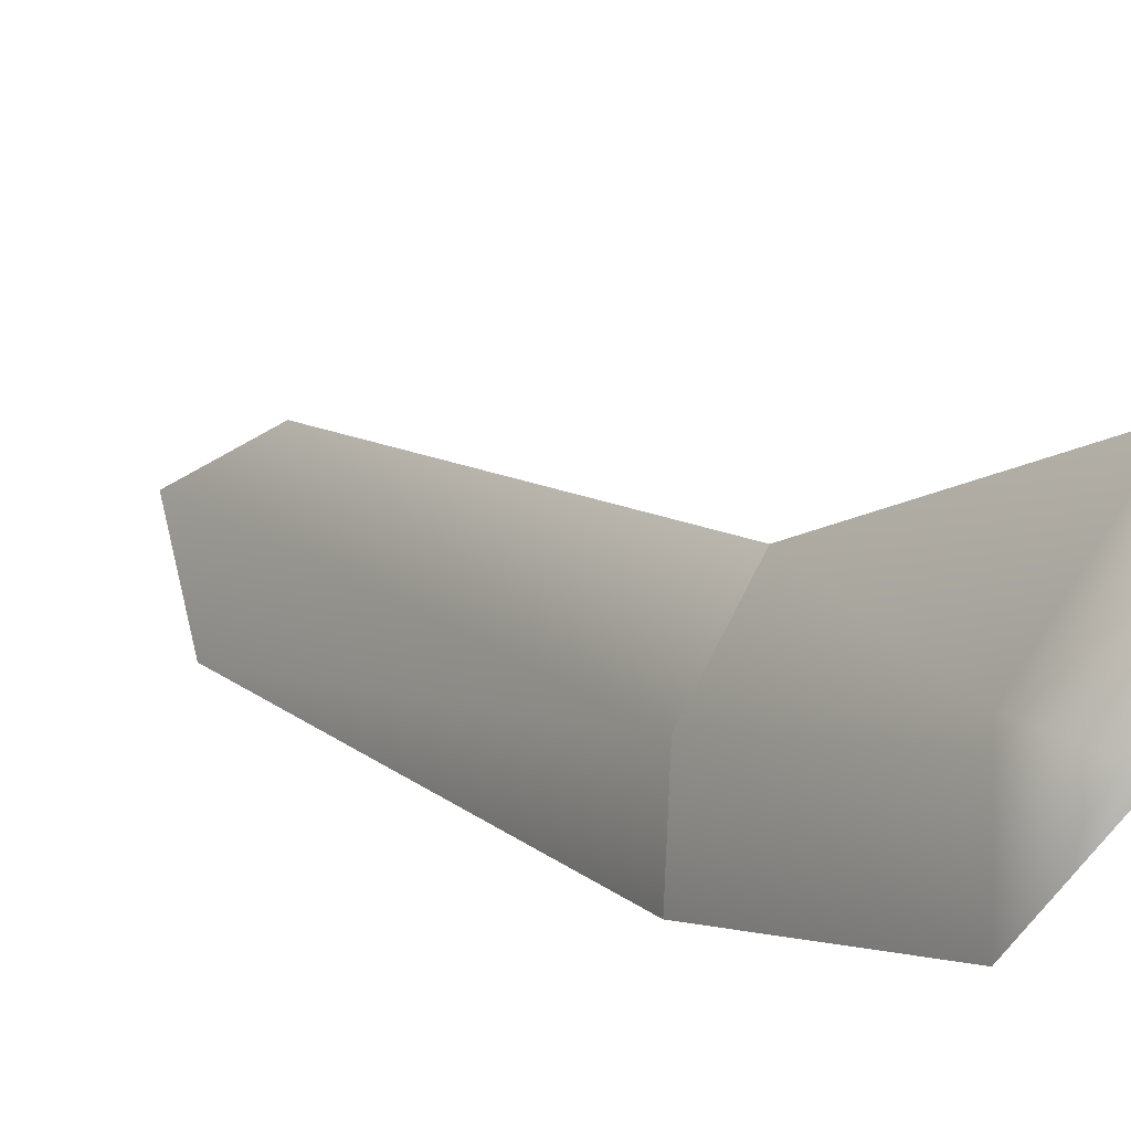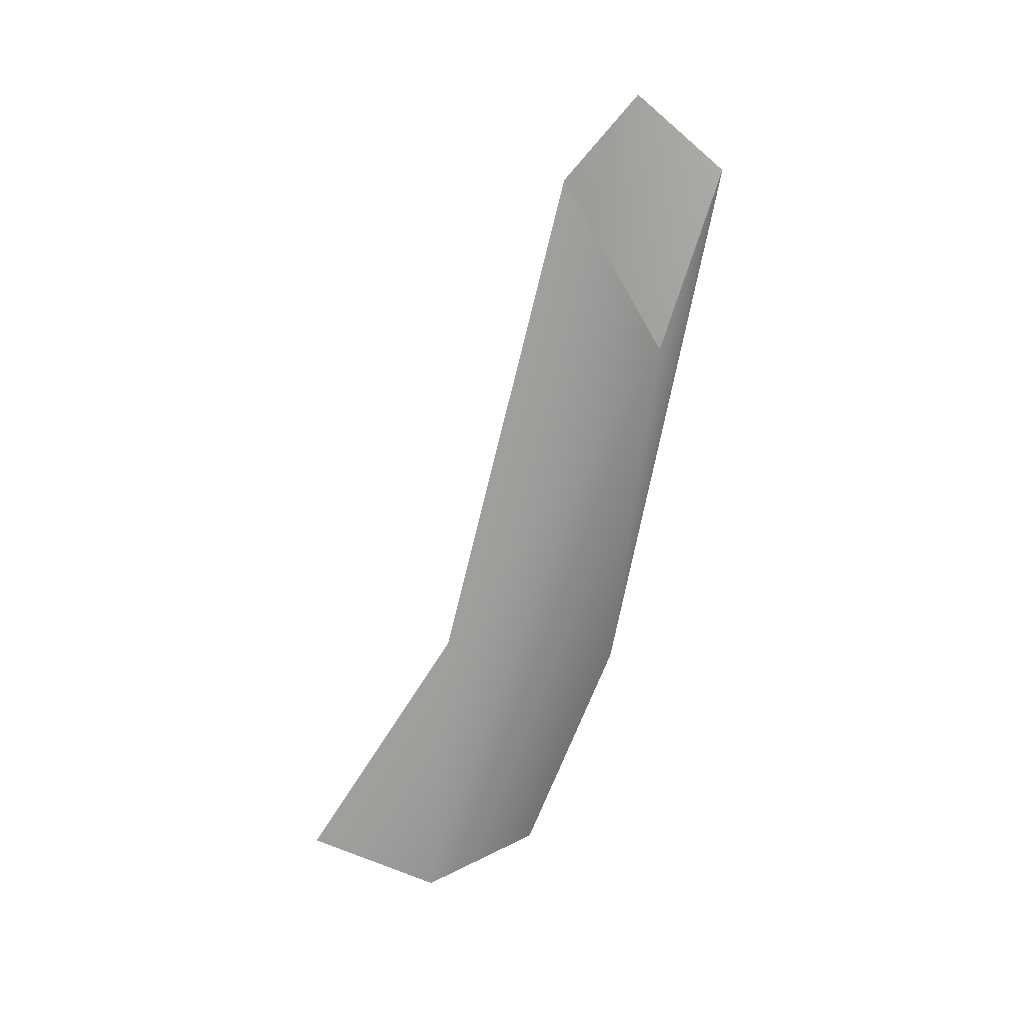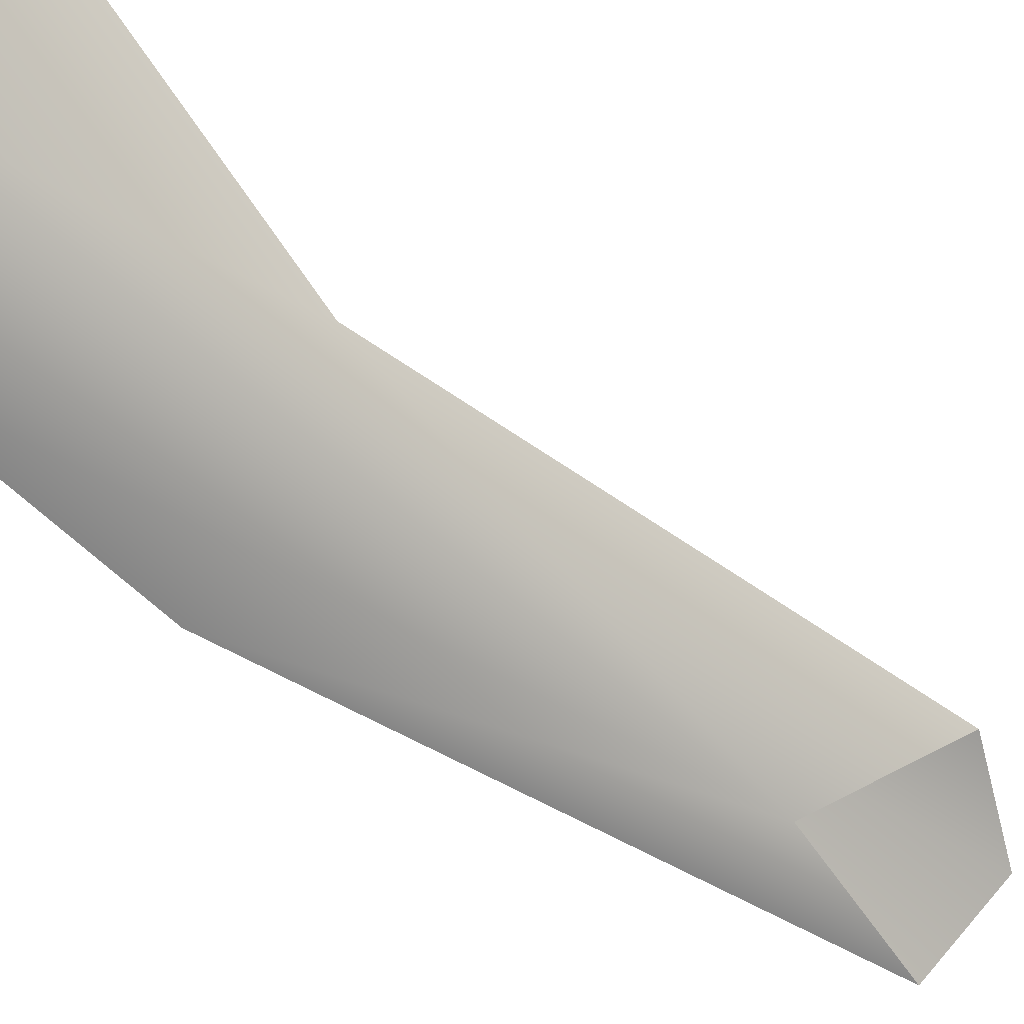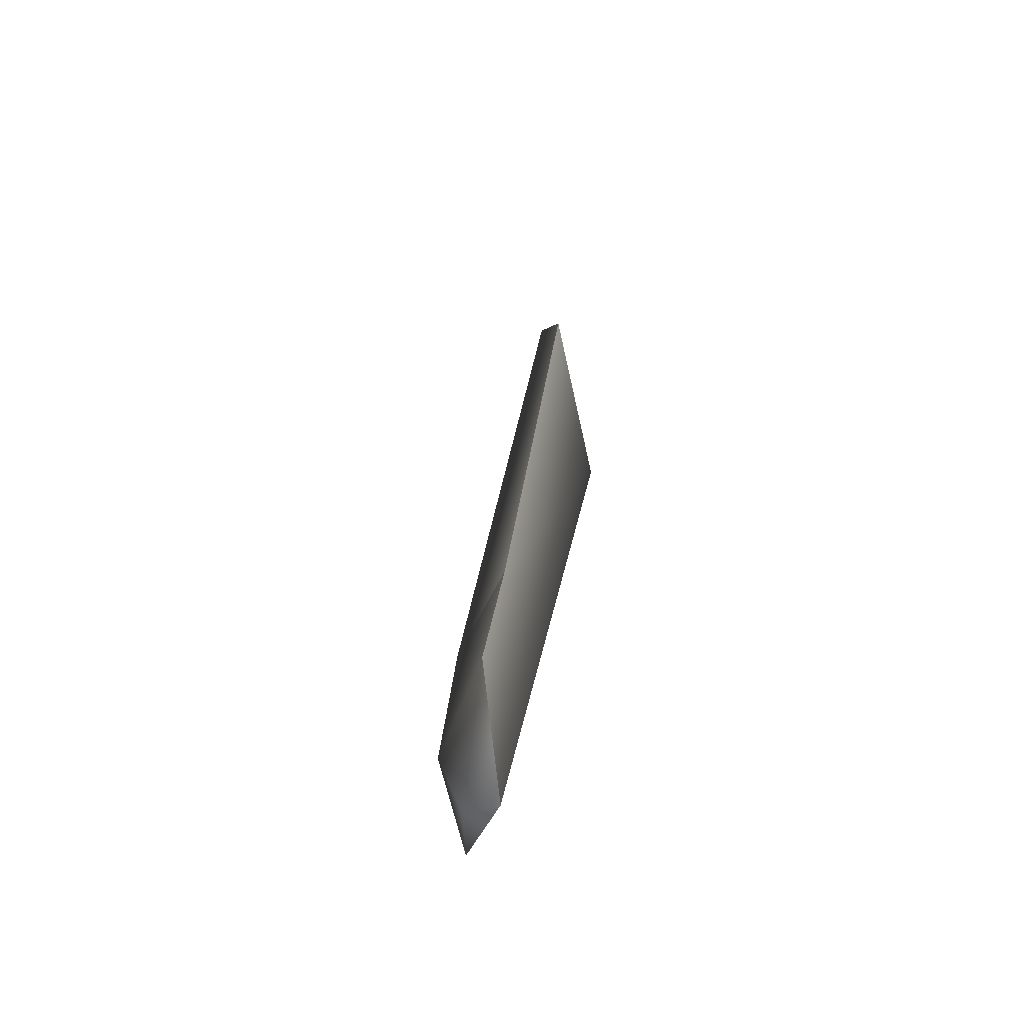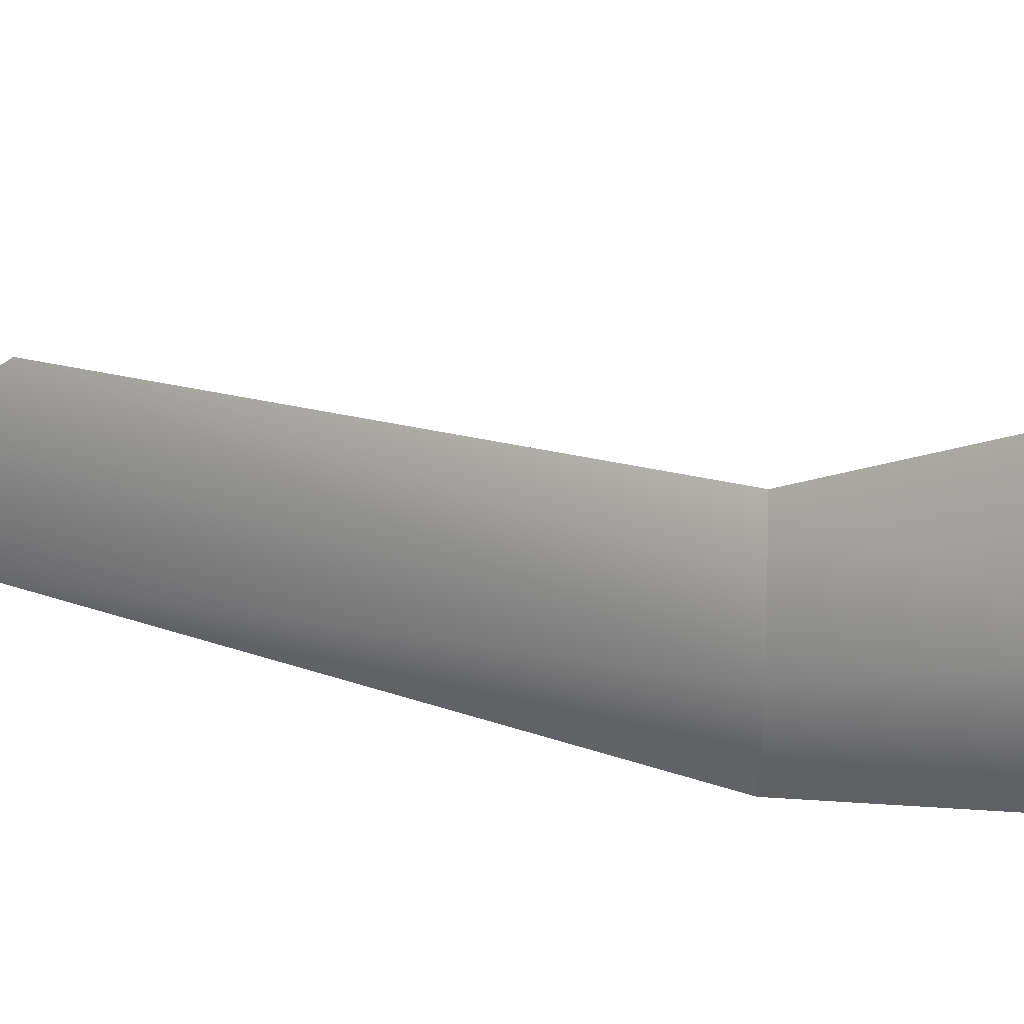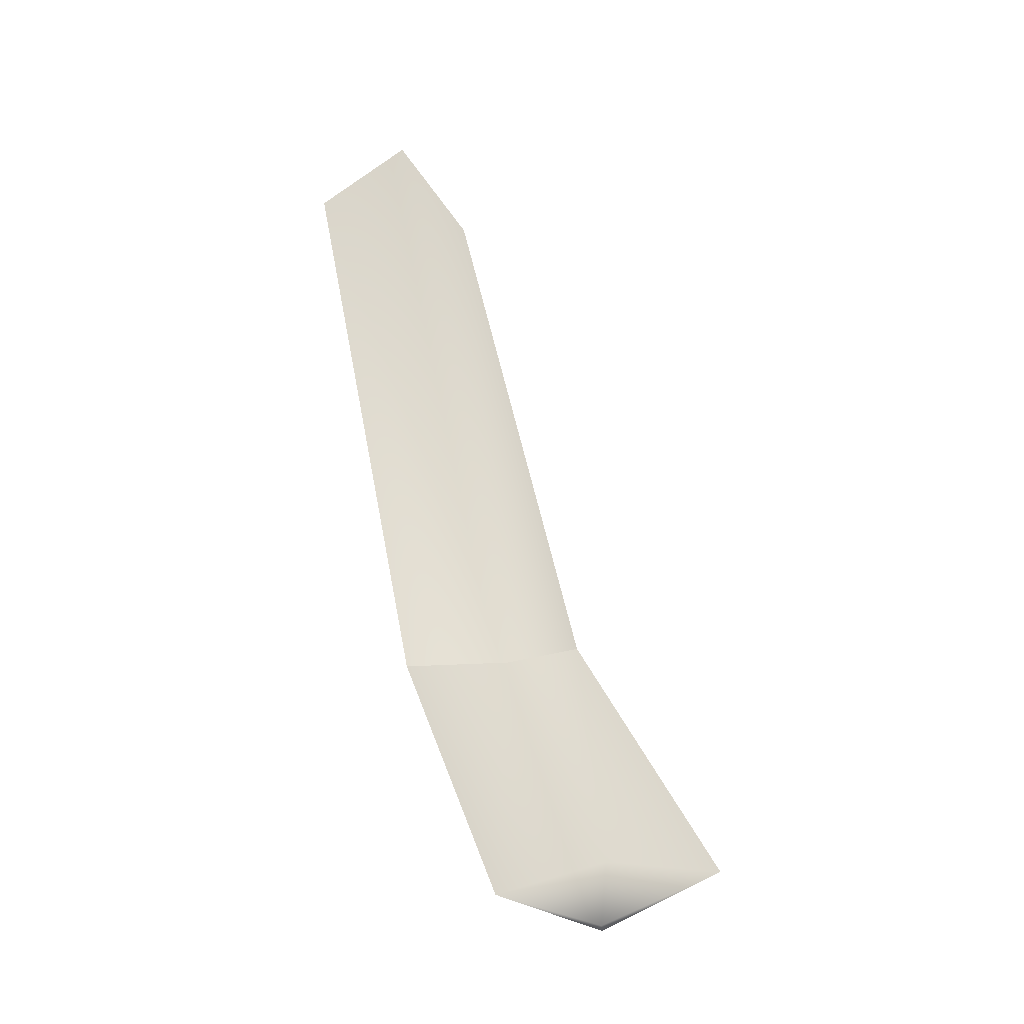
<metadata>
{"format":"obj","ext":"obj","renderer":"f3d","projection":"perspective","resolution":1024,"background":"white","views":[{"elev":26.8,"azim":-34.2,"up":"+Z"},{"elev":16.8,"azim":100.1,"up":"+Y"},{"elev":-24.4,"azim":49.8,"up":"+Z"},{"elev":-43.5,"azim":23.9,"up":"+Y"},{"elev":51.5,"azim":-67.1,"up":"+Z"},{"elev":-18.2,"azim":-85.1,"up":"+Y"}]}
</metadata>
<code>
v 0.5262 -15.72 3.945
v -1.069 -15.16 1.955
v -0.1938 -15.68 3.961
v 1.273 -14.5 6.369
v -0.6397 -14.5 4.09
v -1.351 -10.67 0.1781
v 0.3963 -9.949 3.52
v -1.235 -10.6 2.204
v -0.6744 0.1855 -1.997
v 0.6371 -3.256 -0.9441
v 0.6775 0.07304 1.012
v -0.3082 1.668 -0.3073
f 2 1 3
f 1 4 3
f 4 5 3
f 5 2 3
f 9 10 6
f 1 2 10
f 2 6 10
f 4 1 7
f 1 10 7
f 10 11 7
f 8 5 7
f 7 5 4
f 6 2 8
f 8 2 5
f 7 11 8
f 8 11 12
f 6 8 9
f 9 8 12

</code>
